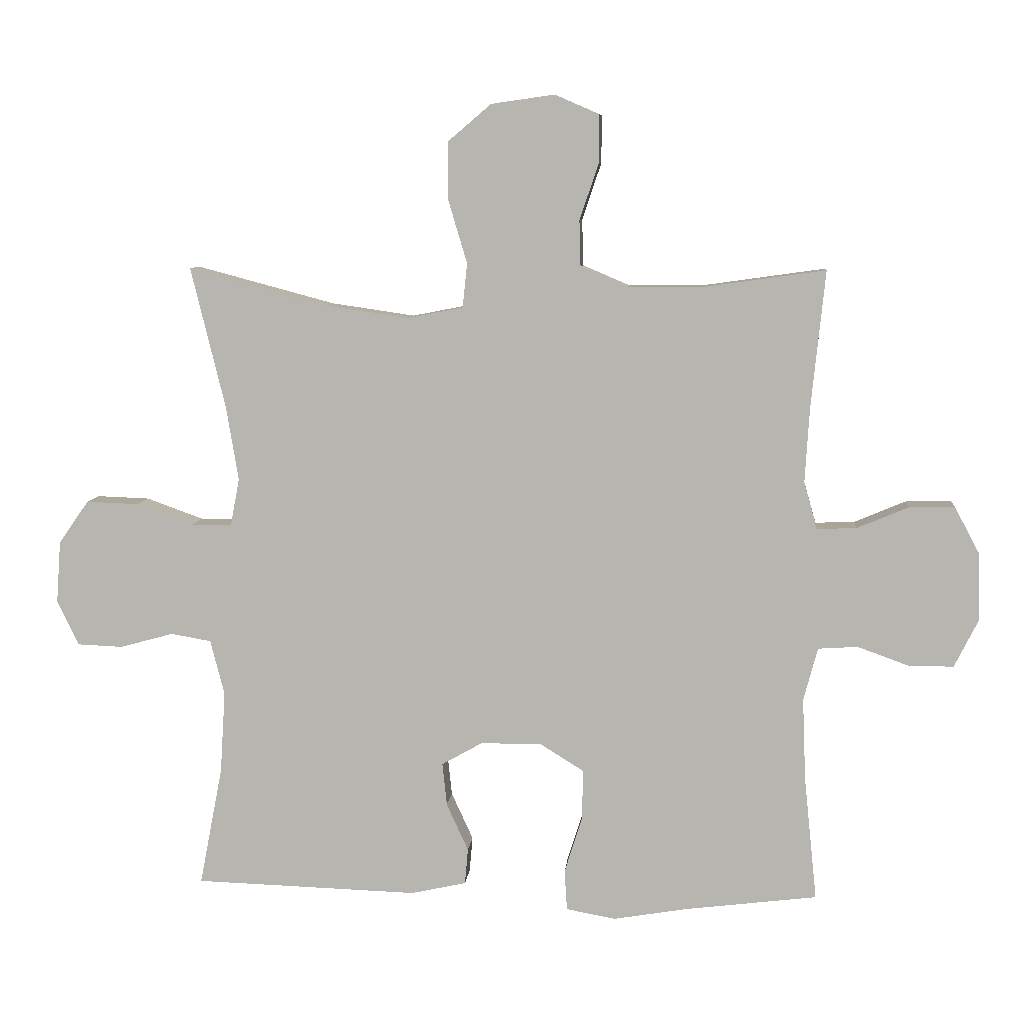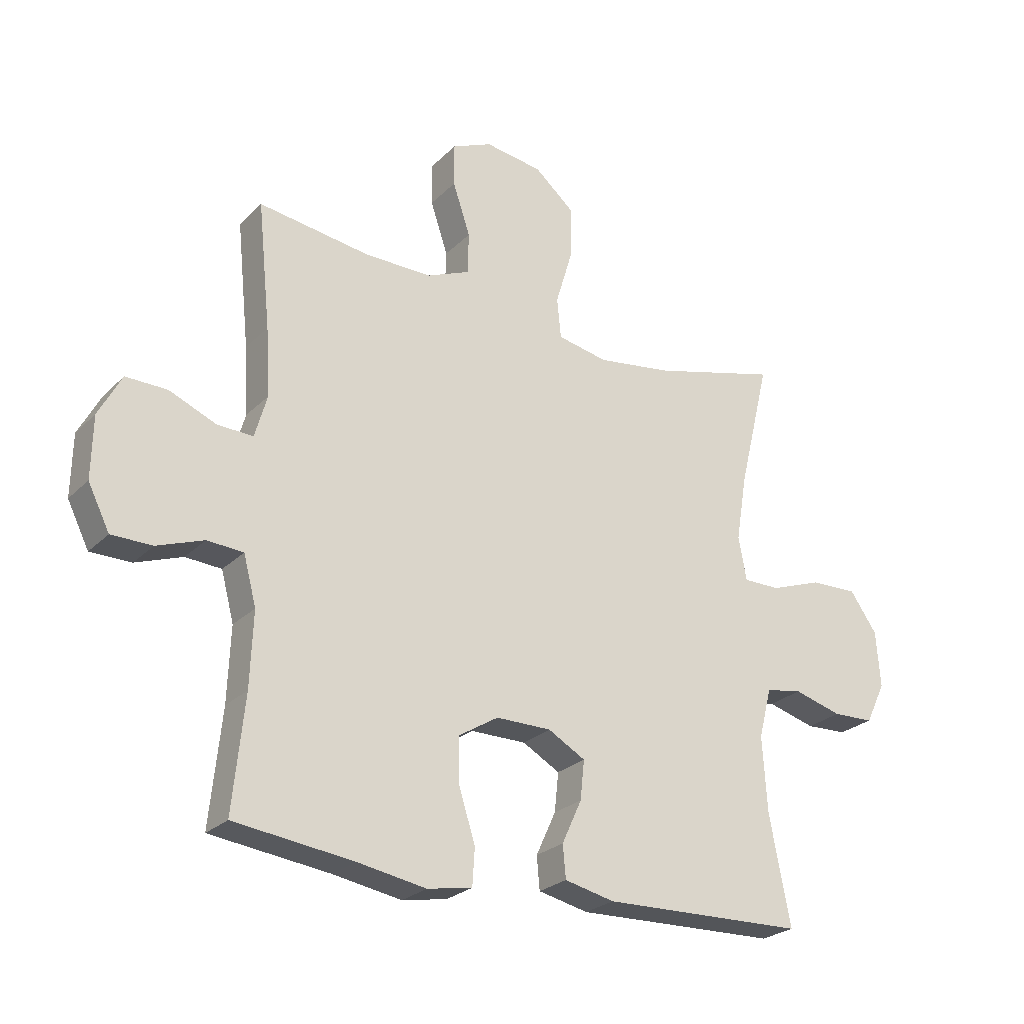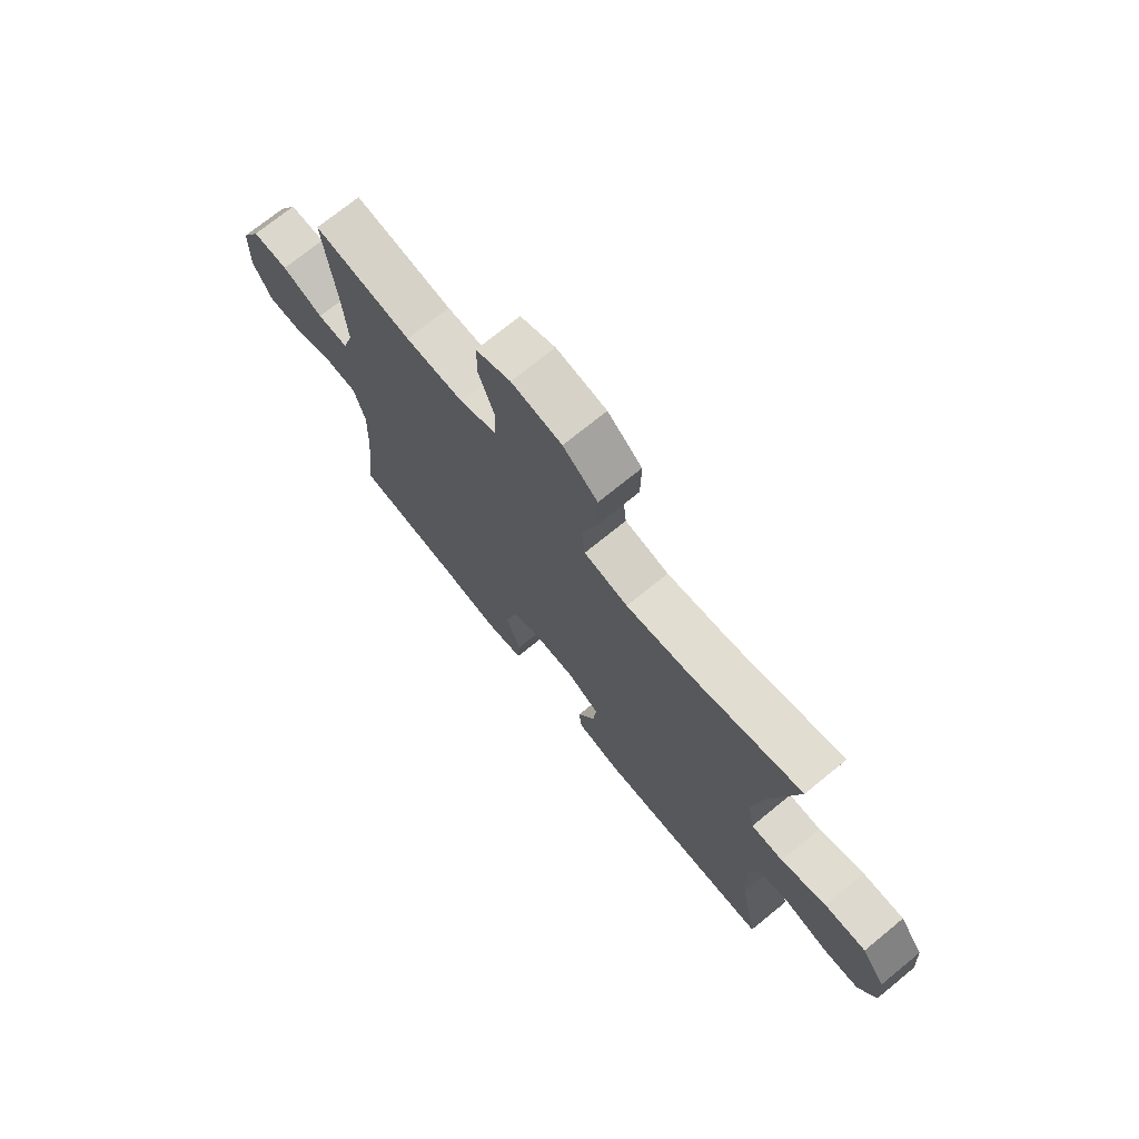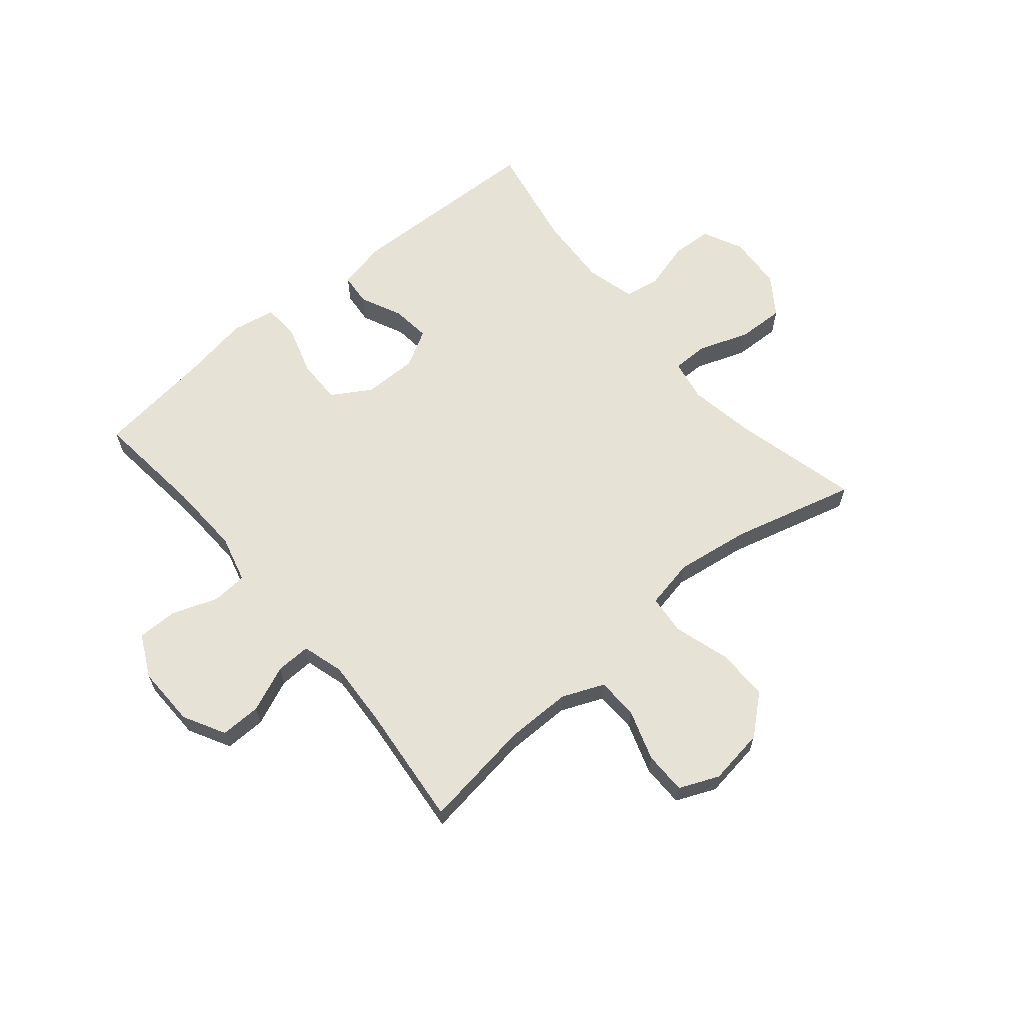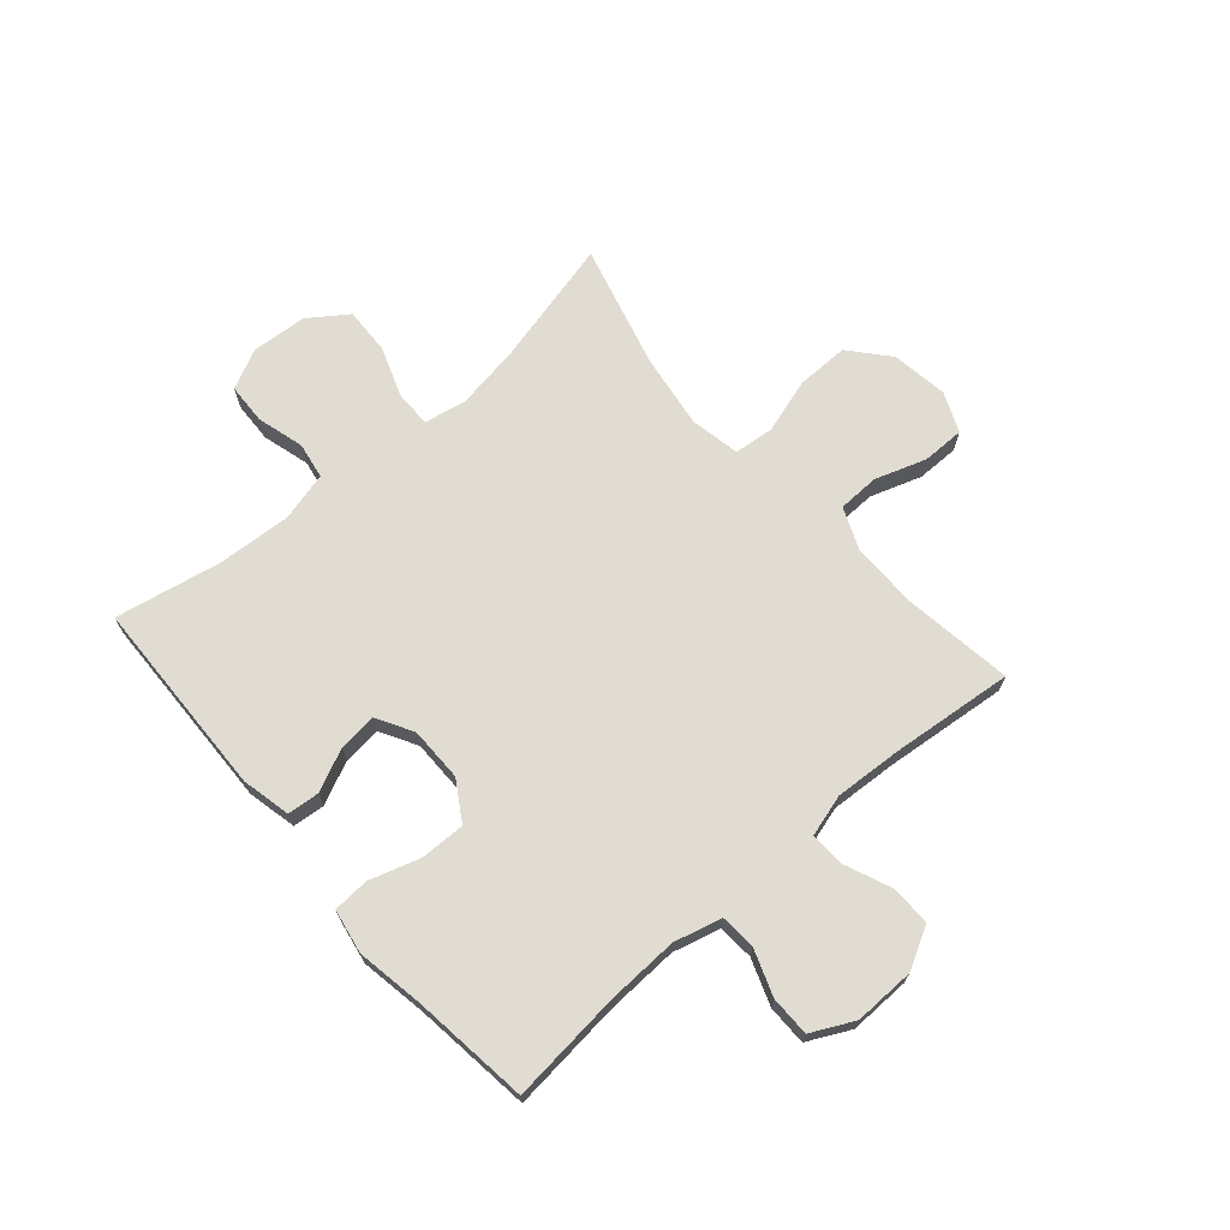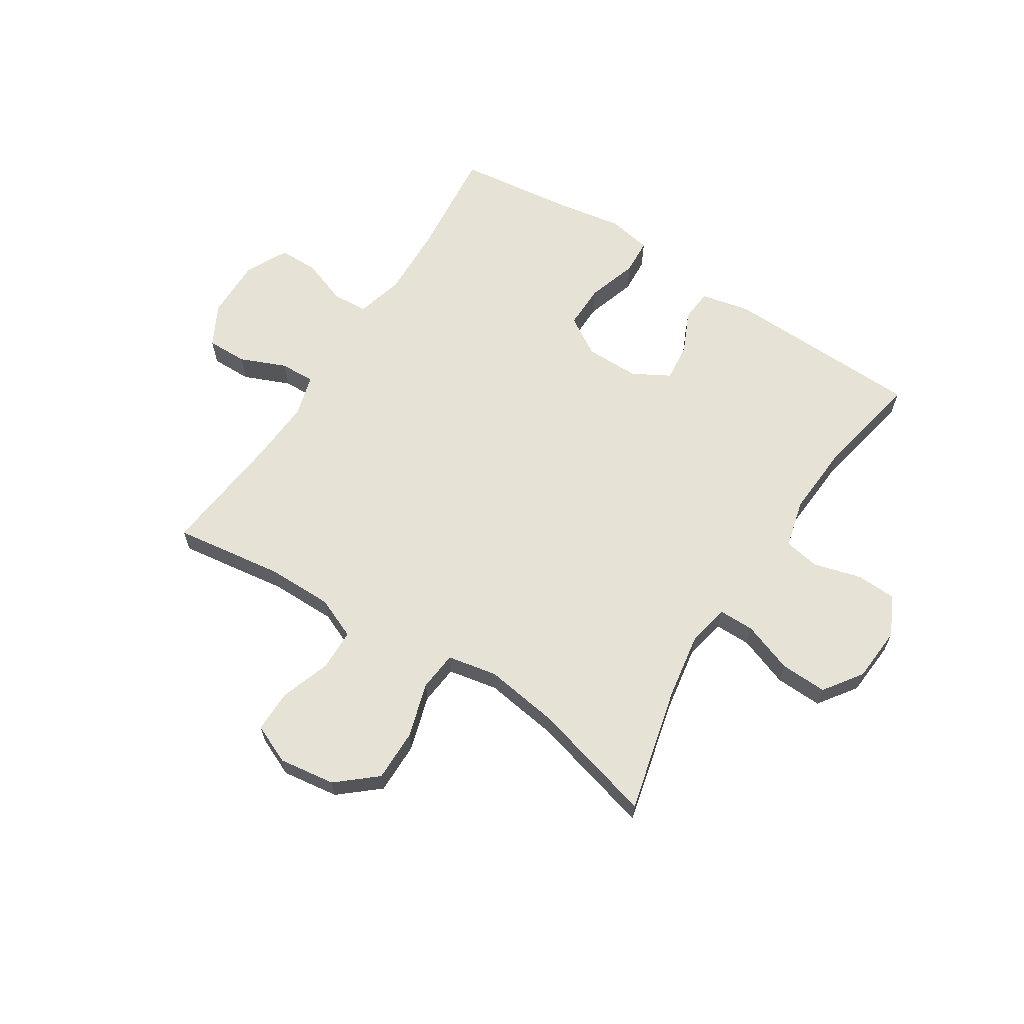
<metadata>
{"format":"obj","ext":"obj","renderer":"f3d","projection":"perspective","resolution":1024,"background":"white","views":[{"elev":7.8,"azim":-174.8,"up":"+Z"},{"elev":-25.4,"azim":-33.5,"up":"+Z"},{"elev":72.6,"azim":50.8,"up":"+Z"},{"elev":63.3,"azim":-40.1,"up":"+Y"},{"elev":69.3,"azim":-131.0,"up":"+Y"},{"elev":63.7,"azim":32.7,"up":"+Y"}]}
</metadata>
<code>
v 0.5 0.07 -0.5
v 0.151 0.07 -0.511
v 0.065 0.07 -0.492
v 0.06 0.07 -0.436
v 0.094 0.07 -0.362
v 0.101 0.07 -0.295
v 0.037 0.07 -0.259
v -0.058 0.07 -0.259
v -0.126 0.07 -0.301
v -0.125 0.07 -0.379
v -0.097 0.07 -0.468
v -0.101 0.07 -0.531
v -0.178 0.07 -0.545
v -0.296 0.07 -0.525
v -0.5 0.07 -0.5
v -0.48 0.07 -0.305
v -0.475 0.07 -0.178
v -0.497 0.07 -0.095
v -0.559 0.07 -0.091
v -0.639 0.07 -0.12
v -0.709 0.07 -0.12
v -0.746 0.07 -0.046
v -0.744 0.07 0.06
v -0.705 0.07 0.133
v -0.634 0.07 0.132
v -0.553 0.07 0.098
v -0.492 0.07 0.096
v -0.471 0.07 0.169
v -0.478 0.07 0.285
v -0.5 0.07 0.5
v -0.307 0.07 0.473
v -0.192 0.07 0.473
v -0.119 0.07 0.504
v -0.117 0.07 0.576
v -0.147 0.07 0.665
v -0.147 0.07 0.739
v -0.078 0.07 0.769
v 0.021 0.07 0.755
v 0.089 0.07 0.697
v 0.088 0.07 0.606
v 0.059 0.07 0.509
v 0.066 0.07 0.44
v 0.153 0.07 0.423
v 0.283 0.07 0.442
v 0.5 0.07 0.5
v 0.446 0.07 0.279
v 0.427 0.07 0.164
v 0.441 0.07 0.09
v 0.504 0.07 0.09
v 0.593 0.07 0.122
v 0.675 0.07 0.125
v 0.722 0.07 0.058
v 0.729 0.07 -0.039
v 0.695 0.07 -0.109
v 0.624 0.07 -0.112
v 0.541 0.07 -0.089
v 0.478 0.07 -0.1
v 0.456 0.07 -0.186
v 0.464 0.07 -0.314
v 0.5 0 -0.5
v 0.151 0 -0.511
v 0.065 0 -0.492
v 0.06 0 -0.436
v 0.094 0 -0.362
v 0.101 0 -0.295
v 0.037 0 -0.259
v -0.058 0 -0.259
v -0.126 0 -0.301
v -0.125 0 -0.379
v -0.097 0 -0.468
v -0.101 0 -0.531
v -0.178 0 -0.545
v -0.296 0 -0.525
v -0.5 0 -0.5
v -0.48 0 -0.305
v -0.475 0 -0.178
v -0.497 0 -0.095
v -0.559 0 -0.091
v -0.639 0 -0.12
v -0.709 0 -0.12
v -0.746 0 -0.046
v -0.744 0 0.06
v -0.705 0 0.133
v -0.634 0 0.132
v -0.553 0 0.098
v -0.492 0 0.096
v -0.471 0 0.169
v -0.478 0 0.285
v -0.5 0 0.5
v -0.307 0 0.473
v -0.192 0 0.473
v -0.119 0 0.504
v -0.117 0 0.576
v -0.147 0 0.665
v -0.147 0 0.739
v -0.078 0 0.769
v 0.021 0 0.755
v 0.089 0 0.697
v 0.088 0 0.606
v 0.059 0 0.509
v 0.066 0 0.44
v 0.153 0 0.423
v 0.283 0 0.442
v 0.5 0 0.5
v 0.446 0 0.279
v 0.427 0 0.164
v 0.441 0 0.09
v 0.504 0 0.09
v 0.593 0 0.122
v 0.675 0 0.125
v 0.722 0 0.058
v 0.729 0 -0.039
v 0.695 0 -0.109
v 0.624 0 -0.112
v 0.541 0 -0.089
v 0.478 0 -0.1
v 0.456 0 -0.186
v 0.464 0 -0.314
f 54 55 56
f 53 54 56
f 52 53 56
f 51 52 56
f 50 51 56
f 49 50 56
f 48 49 56 57
f 44 45 46
f 43 44 46 47
f 42 43 47 48
f 39 40 41
f 38 39 41
f 37 38 41
f 36 37 41
f 35 36 41
f 34 35 41
f 33 34 41 42
f 48 57 58
f 42 48 58
f 33 42 58
f 32 33 58
f 24 25 26
f 23 24 26
f 22 23 26
f 21 22 26
f 20 21 26
f 19 20 26
f 18 19 26 27
f 17 18 27 28
f 14 15 16
f 14 16 17
f 13 14 17
f 12 13 17
f 11 12 17
f 10 11 17
f 9 10 17 28
f 3 4 5
f 2 3 5
f 1 2 5
f 59 1 5
f 59 5 6
f 59 6 7
f 58 59 7
f 32 58 7
f 31 32 7
f 31 7 8
f 30 31 8
f 29 30 8
f 8 9 28 29
f 115 114 113
f 115 113 112
f 115 112 111
f 115 111 110
f 115 110 109
f 115 109 108
f 116 115 108 107
f 105 104 103
f 106 105 103 102
f 107 106 102 101
f 100 99 98
f 100 98 97
f 100 97 96
f 100 96 95
f 100 95 94
f 100 94 93
f 101 100 93 92
f 117 116 107
f 117 107 101
f 117 101 92
f 117 92 91
f 85 84 83
f 85 83 82
f 85 82 81
f 85 81 80
f 85 80 79
f 85 79 78
f 86 85 78 77
f 87 86 77 76
f 75 74 73
f 76 75 73
f 76 73 72
f 76 72 71
f 76 71 70
f 76 70 69
f 87 76 69 68
f 64 63 62
f 64 62 61
f 64 61 60
f 64 60 118
f 65 64 118
f 66 65 118
f 66 118 117
f 66 117 91
f 66 91 90
f 67 66 90
f 67 90 89
f 67 89 88
f 88 87 68 67
f 1 60 61 2
f 2 61 62 3
f 3 62 63 4
f 4 63 64 5
f 5 64 65 6
f 6 65 66 7
f 7 66 67 8
f 8 67 68 9
f 9 68 69 10
f 10 69 70 11
f 11 70 71 12
f 12 71 72 13
f 13 72 73 14
f 14 73 74 15
f 15 74 75 16
f 16 75 76 17
f 17 76 77 18
f 18 77 78 19
f 19 78 79 20
f 20 79 80 21
f 21 80 81 22
f 22 81 82 23
f 23 82 83 24
f 24 83 84 25
f 25 84 85 26
f 26 85 86 27
f 27 86 87 28
f 28 87 88 29
f 29 88 89 30
f 30 89 90 31
f 31 90 91 32
f 32 91 92 33
f 33 92 93 34
f 34 93 94 35
f 35 94 95 36
f 36 95 96 37
f 37 96 97 38
f 38 97 98 39
f 39 98 99 40
f 40 99 100 41
f 41 100 101 42
f 42 101 102 43
f 43 102 103 44
f 44 103 104 45
f 45 104 105 46
f 46 105 106 47
f 47 106 107 48
f 48 107 108 49
f 49 108 109 50
f 50 109 110 51
f 51 110 111 52
f 52 111 112 53
f 53 112 113 54
f 54 113 114 55
f 55 114 115 56
f 56 115 116 57
f 57 116 117 58
f 58 117 118 59
f 59 118 60 1

</code>
